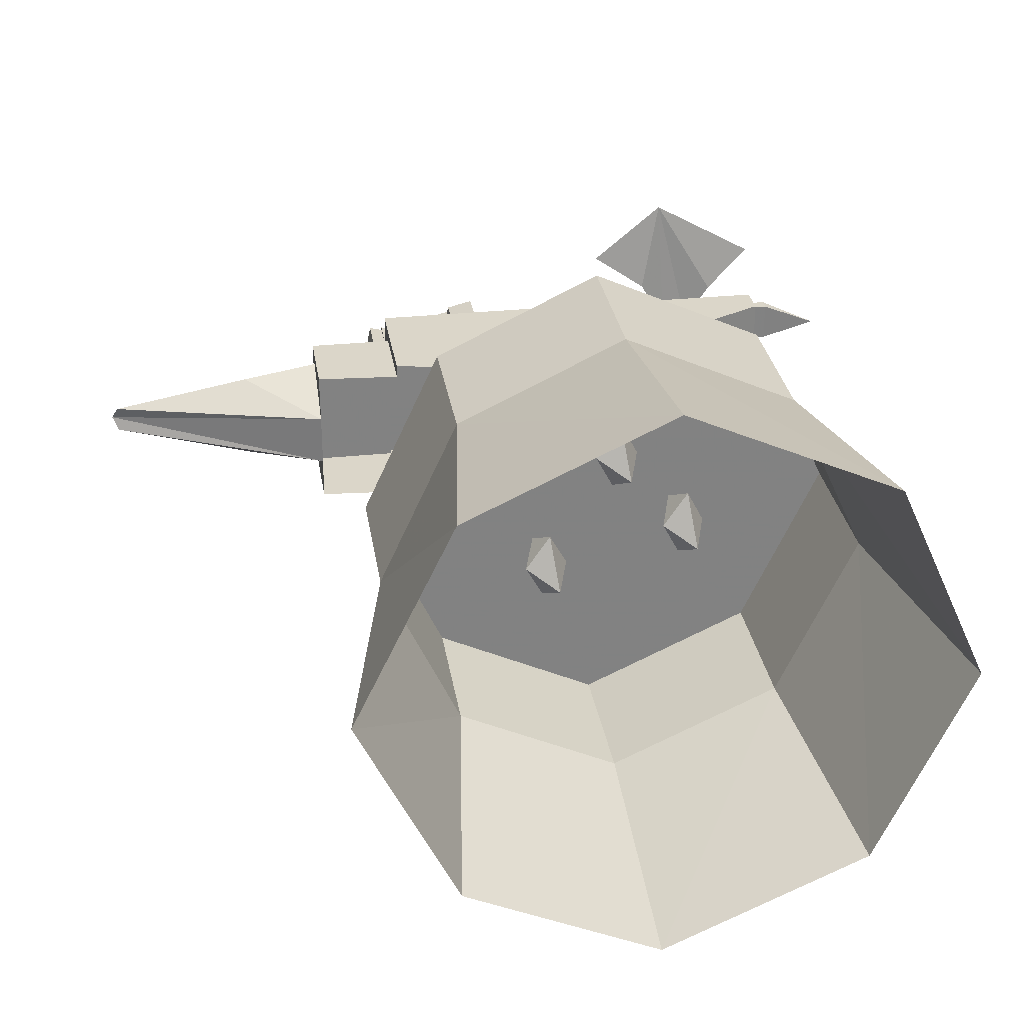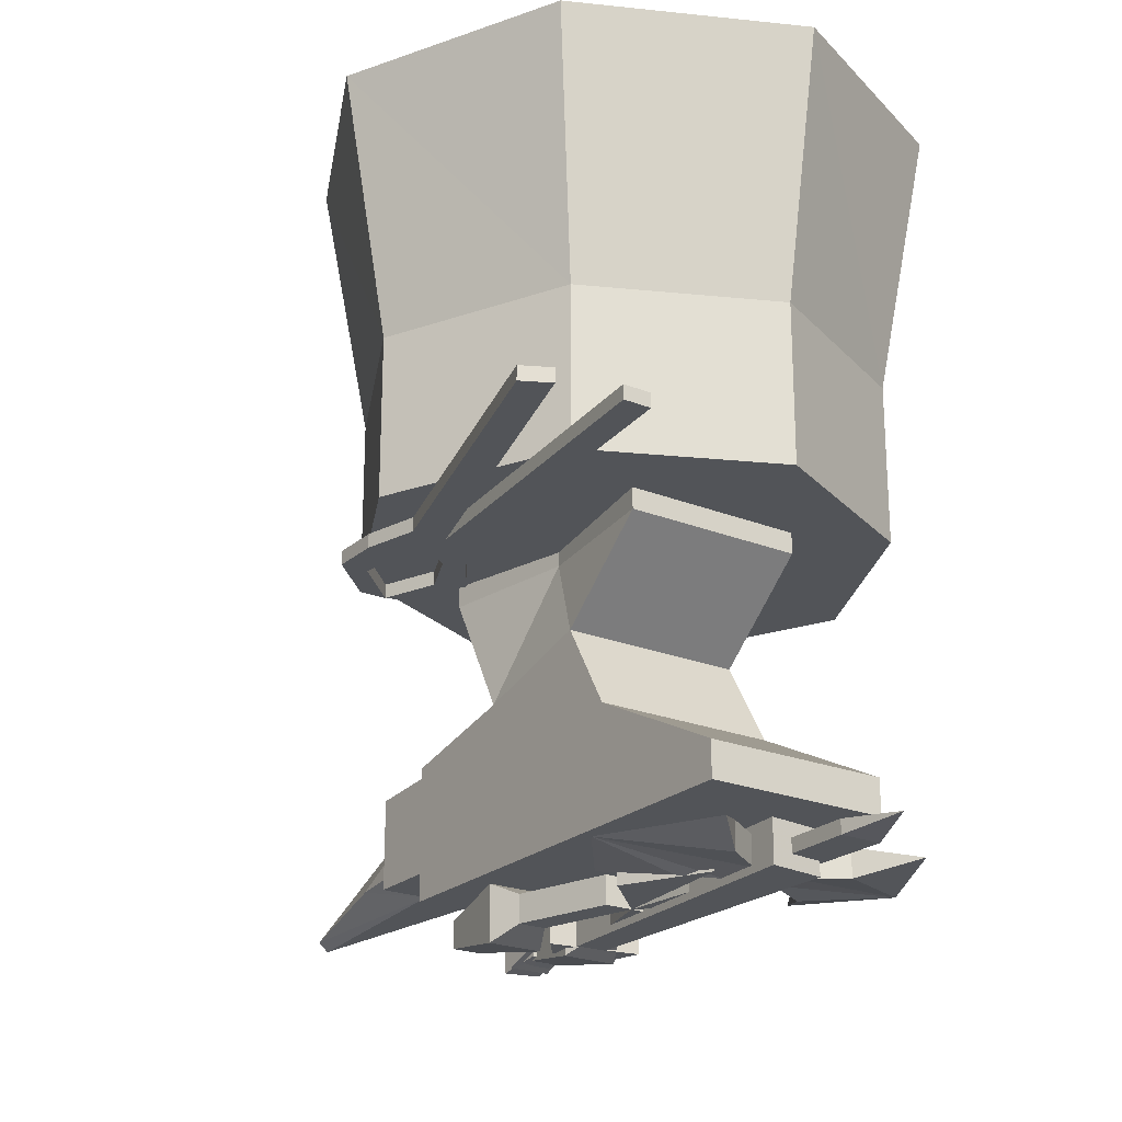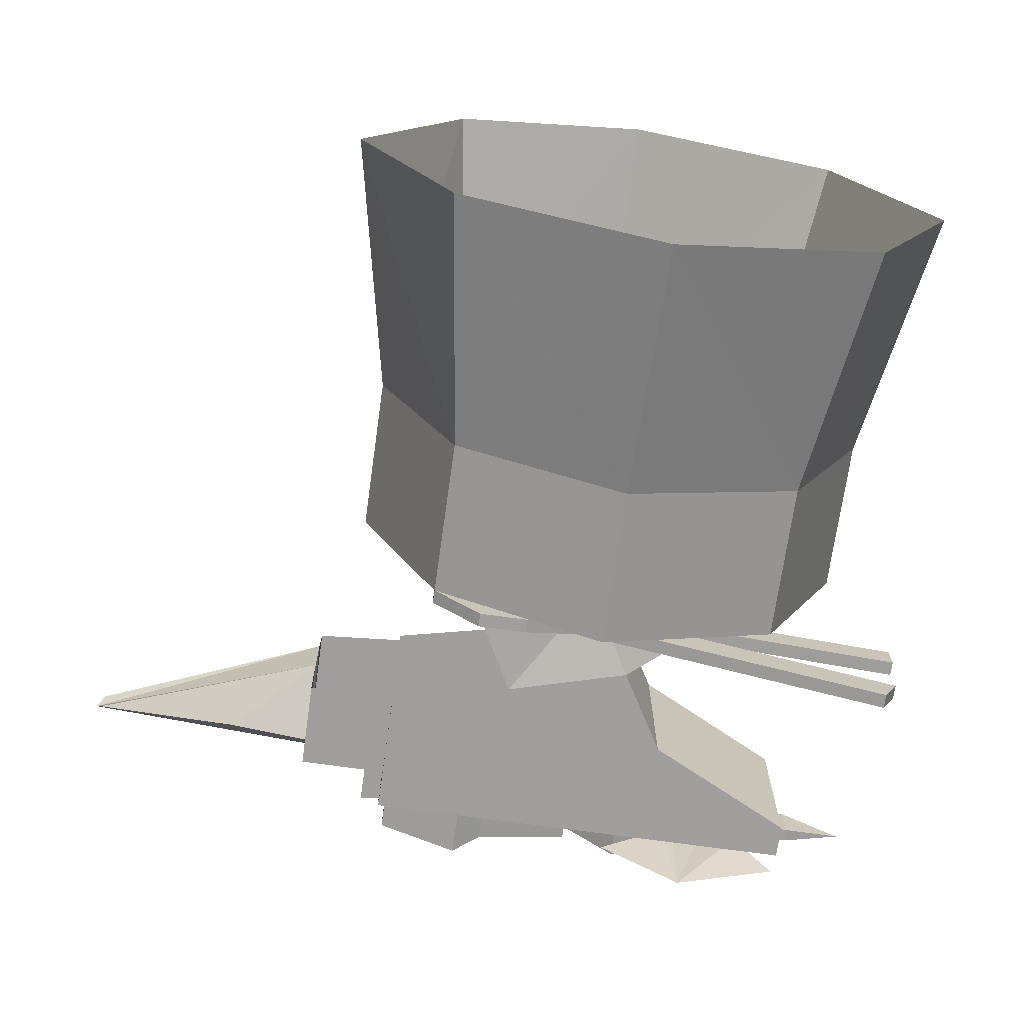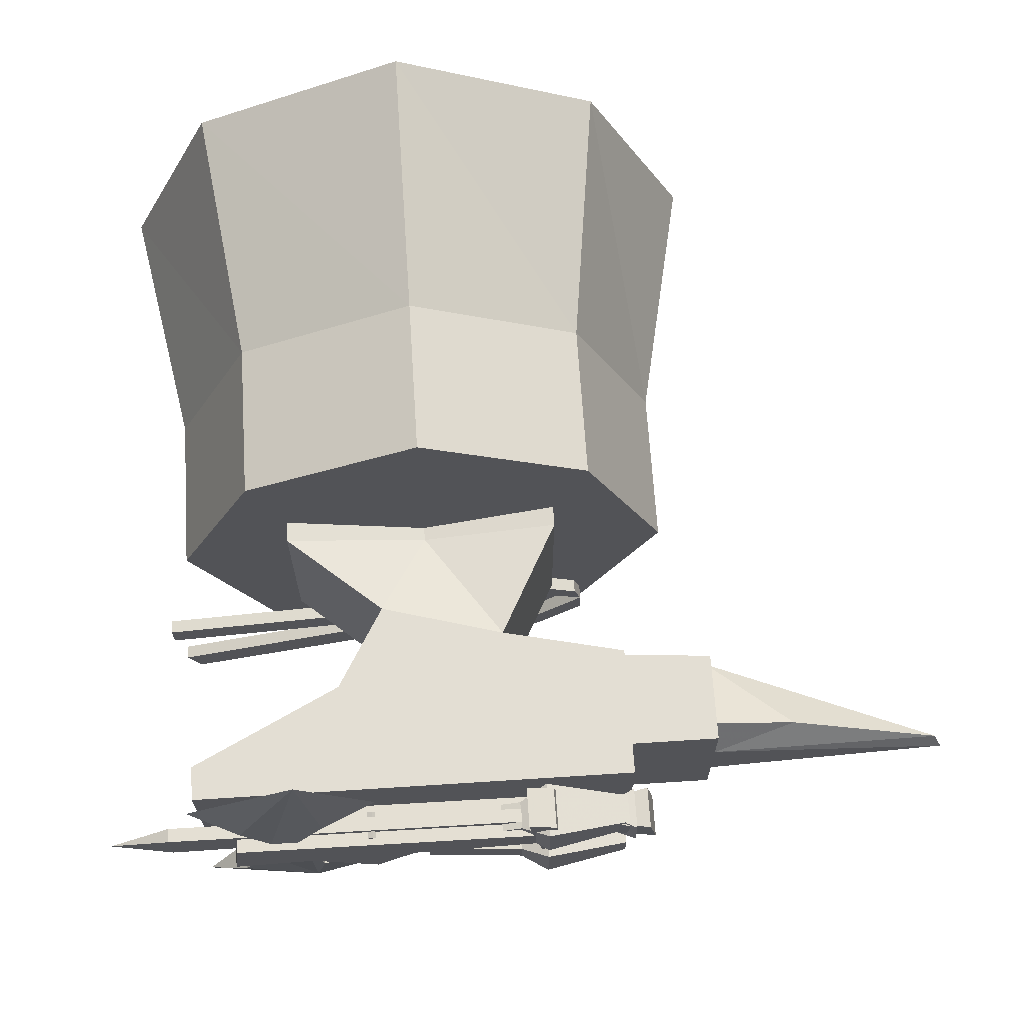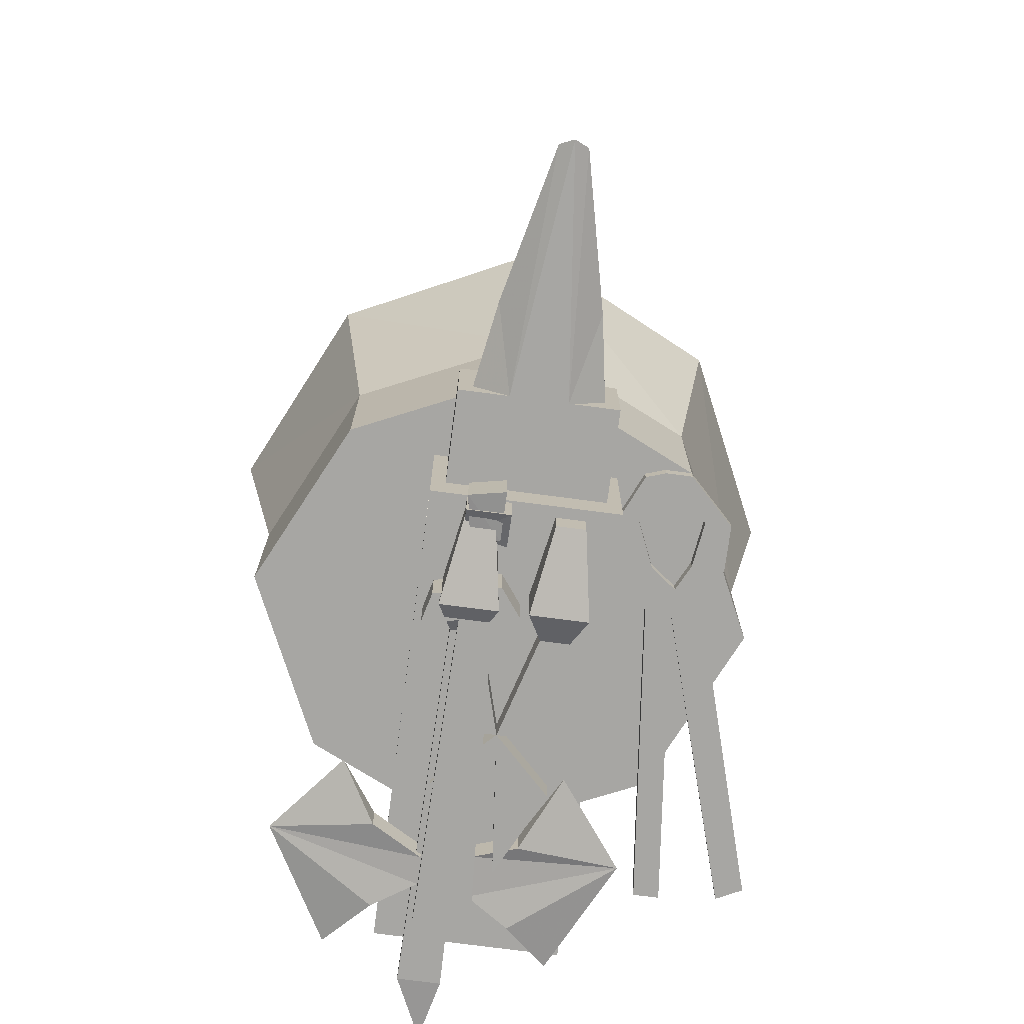
<metadata>
{"format":"obj","ext":"obj","renderer":"f3d","projection":"perspective","resolution":1024,"background":"white","views":[{"elev":29.8,"azim":171.2,"up":"+Z"},{"elev":-22.8,"azim":-124.5,"up":"+Y"},{"elev":-70.9,"azim":172.0,"up":"+Z"},{"elev":67.2,"azim":-3.7,"up":"+Z"},{"elev":-74.2,"azim":82.5,"up":"+Y"}]}
</metadata>
<code>
v 0.3281 -0.7734 -0.2344
v 0.2266 -0.7734 -0.2344
v 0.2266 -0.6641 -0.2344
v 0.3281 -0.6719 -0.2344
v 0.3281 -0.6641 -0.1797
v 0.3281 -0.75 -0.2188
v 0.3281 -0.7734 -0.1797
v 0.3281 -0.7734 -0.1172
v 0.2266 -0.7734 -0.0625
v 0.2266 -0.8125 -0.04688
v 0.2266 -0.8125 -0.25
v 0.2266 -0.7734 -0.25
v 0.2266 -0.6641 -0.25
v 0.08594 -0.6328 -0.25
v -0.1094 -0.6875 -0.25
v -0.05469 -0.5938 -0.25
v 0 -0.5 -0.2266
v 0.1562 -0.5 -0.25
v 0.08594 -0.6328 -0.04688
v 0.1562 -0.5 -0.04688
v 0 -0.5 -0.07031
v -0.05469 -0.5938 -0.04688
v -0.1094 -0.6875 -0.04688
v 0.2266 -0.7734 -0.04688
v 0.2266 -0.6641 -0.04688
v 0.2266 -0.6641 -0.0625
v 0.3281 -0.6719 -0.0625
v 0.3281 -0.7734 -0.0625
v 0.3281 -0.75 -0.07812
v 0.3281 -0.6641 -0.1172
v 0.4219 -0.75 -0.09375
v 0.5938 -0.7656 -0.1328
v 0.6016 -0.7734 -0.1484
v 0.3281 -0.6641 -0.1484
v 0.5938 -0.7656 -0.1641
v 0.4219 -0.75 -0.2031
v -0.2812 -0.8125 -0.25
v -0.2812 -0.7734 -0.25
v -0.1641 -0.5 -0.04688
v -0.1641 -0.5 -0.25
v 0 -0.4844 -0.2266
v 0.1562 -0.4766 -0.25
v 0.1562 -0.4766 -0.04688
v 0 -0.4844 -0.07031
v -0.2812 -0.8125 -0.04688
v -0.2812 -0.7734 -0.04688
v -0.1641 -0.4766 -0.04688
v -0.1641 -0.4766 -0.25
v 0.2344 -0.4766 -0.1484
v 0.1562 -0.4766 0.007812
v 0 -0.4766 0.09375
v -0.1641 -0.4766 0.007812
v -0.2422 -0.4766 -0.1484
v -0.1641 -0.4766 -0.3047
v 0 -0.4766 -0.3906
v 0.1562 -0.4766 -0.3047
v 0.1953 -0.4766 -0.3516
v 0.2891 -0.4766 -0.1484
v 0.1953 -0.4766 0.05469
v 0 -0.4766 0.1484
v -0.2031 -0.4766 0.05469
v -0.2969 -0.4766 -0.1484
v -0.2031 -0.4766 -0.3516
v 0 -0.4766 -0.4453
v 0.1953 -0.2969 -0.3516
v 0.2891 -0.2969 -0.1484
v 0.1953 -0.2969 0.05469
v 0 -0.2969 0.1484
v -0.2031 -0.2969 0.05469
v -0.2969 -0.2969 -0.1484
v -0.2031 -0.2969 -0.3516
v 0 -0.2969 -0.4453
v 0.2344 0 -0.3906
v 0.3516 0 -0.1484
v 0.2344 0 0.09375
v 0 0 0.2031
v -0.2422 0 0.09375
v -0.3516 0 -0.1484
v -0.2422 0 -0.3906
v 0 0 -0.5
v 0.02344 -0.4922 -0.3203
v 0.05469 -0.4922 -0.3516
v 0.07812 -0.4922 -0.3203
v 0.07031 -0.4922 -0.2969
v 0.02344 -0.4766 -0.3203
v -0.3438 -0.4766 -0.3594
v -0.3438 -0.4922 -0.3594
v 0.02344 -0.4922 -0.3516
v 0.02344 -0.4922 -0.3906
v 0.08594 -0.4922 -0.4062
v 0.08594 -0.4922 -0.3672
v 0.05469 -0.4766 -0.3516
v 0.07812 -0.4766 -0.3203
v 0.1328 -0.4766 -0.2969
v 0.1328 -0.4922 -0.2969
v 0.1172 -0.4922 -0.2656
v 0.07031 -0.4766 -0.2969
v 0.02344 -0.4766 -0.3516
v -0.3438 -0.4766 -0.3906
v -0.3438 -0.4922 -0.3906
v -0.3359 -0.4766 -0.4609
v -0.3359 -0.4922 -0.4609
v -0.3203 -0.4922 -0.4922
v 0.02344 -0.4766 -0.3906
v 0.08594 -0.4766 -0.4062
v 0.1406 -0.4766 -0.4062
v 0.1406 -0.4922 -0.4062
v 0.1406 -0.4922 -0.375
v 0.08594 -0.4766 -0.3672
v -0.3203 -0.4766 -0.4922
v 0.1172 -0.4766 -0.2656
v 0.1875 -0.4766 -0.2969
v 0.1953 -0.4766 -0.3203
v 0.1953 -0.4922 -0.3203
v 0.1875 -0.4922 -0.2969
v 0.1406 -0.4766 -0.375
v 0.1953 -0.4922 -0.3516
v -0.01562 -0.8594 -0.1484
v -0.07812 -0.8594 -0.2109
v -0.07812 -0.8281 -0.2109
v -0.01562 -0.8281 -0.1484
v -0.07812 -0.8594 -0.08594
v -0.1719 -0.8594 -0.1328
v -0.1719 -0.8281 -0.1641
v -0.1719 -0.8594 -0.1641
v -0.07812 -0.8281 -0.08594
v -0.1719 -0.8281 -0.1328
v -0.01562 -0.8281 -0.1797
v 0.09375 -0.8281 -0.2109
v 0.09375 -0.8594 -0.2109
v -0.01562 -0.8594 -0.1797
v 0.09375 -0.8281 -0.1797
v 0.125 -0.8125 -0.1641
v 0.125 -0.8125 -0.2266
v 0.125 -0.875 -0.2266
v 0.125 -0.875 -0.1641
v 0.09375 -0.8594 -0.1797
v -0.01562 -0.8594 -0.1172
v 0.09375 -0.8594 -0.08594
v 0.09375 -0.8281 -0.08594
v -0.01562 -0.8281 -0.1172
v 0.09375 -0.8594 -0.1172
v 0.125 -0.875 -0.07031
v 0.125 -0.8125 -0.07031
v 0.09375 -0.8281 -0.1172
v 0.125 -0.8125 -0.1328
v 0.125 -0.875 -0.1328
v 0.2188 -0.8594 -0.1172
v 0.2188 -0.8594 -0.08594
v 0.2188 -0.8281 -0.08594
v 0.2188 -0.8281 -0.2109
v 0.2188 -0.8594 -0.2109
v 0.2188 -0.8594 -0.1797
v 0.2188 -0.8281 -0.1797
v 0.2188 -0.8281 -0.1172
v 0.1406 -0.8672 -0.09375
v -0.2344 -0.8672 -0.08594
v -0.2422 -0.8672 -0.1484
v 0.1484 -0.8672 -0.125
v 0.1484 -0.8203 -0.125
v -0.2422 -0.8203 -0.1484
v -0.2344 -0.8203 -0.08594
v 0.1406 -0.8203 -0.09375
v 0.1953 -0.8594 -0.125
v 0.25 -0.8672 -0.125
v 0.2422 -0.8672 -0.08594
v 0.1953 -0.8594 -0.09375
v 0.1953 -0.8281 -0.09375
v 0.2422 -0.8203 -0.08594
v 0.25 -0.8203 -0.125
v 0.1953 -0.8281 -0.125
v -0.1562 -0.8438 -0.2969
v -0.2812 -0.8438 -0.2344
v -0.2344 -0.8281 -0.1875
v -0.2031 -0.8281 -0.1406
v -0.1562 -0.8281 -0.1406
v -0.1406 -0.8281 -0.1875
v -0.0625 -0.8438 -0.2266
v -0.1406 -0.8594 -0.1875
v -0.1562 -0.8594 -0.1406
v -0.2031 -0.8594 -0.1406
v -0.2344 -0.8594 -0.1875
v -0.2266 -0.8281 -0.03906
v -0.2812 -0.8438 0.007812
v -0.1562 -0.8438 0.07812
v -0.1953 -0.8281 -0.08594
v -0.2266 -0.8594 -0.03906
v -0.1953 -0.8594 -0.08594
v -0.1641 -0.8594 -0.08594
v -0.1328 -0.8594 -0.03125
v -0.07031 -0.8438 0.007812
v -0.1328 -0.8281 -0.03125
v -0.1641 -0.8281 -0.08594
v 0.1953 -0.8359 -0.08594
v 0.1875 -0.8359 -0.1328
v 0.1875 -0.8516 -0.1328
v 0.1953 -0.8516 -0.08594
v 0.2266 -0.8203 -0.08594
v 0.2266 -0.8203 -0.1328
v 0.2266 -0.8672 -0.1328
v 0.2266 -0.8672 -0.08594
v 0.1016 -0.8672 -0.05469
v 0.1328 -0.8672 -0.0625
v 0.1328 -0.8203 -0.0625
v 0.1016 -0.8203 -0.05469
v 0.1172 -0.8672 -0.1562
v 0.1484 -0.8672 -0.1328
v 0.1484 -0.8203 -0.1328
v 0.1172 -0.8203 -0.1562
v 0.1172 -0.8359 -0.1172
v 0.1094 -0.8359 -0.08594
v 0.1094 -0.8516 -0.08594
v 0.1172 -0.8516 -0.1172
v -0.3125 -0.8359 -0.125
v -0.3125 -0.8359 -0.07812
v -0.3125 -0.8516 -0.07812
v -0.3125 -0.8516 -0.125
v -0.3828 -0.8438 -0.1094
v -0.007812 -0.3906 -0.09375
v -0.03906 -0.3984 -0.05469
v -0.02344 -0.3516 -0.07031
v 0.01562 -0.375 -0.04688
v 0 -0.4219 -0.03125
v -0.01562 -0.3828 -0.007812
v -0.09375 -0.3906 -0.1953
v -0.125 -0.3984 -0.1562
v -0.1094 -0.3516 -0.1719
v -0.07031 -0.375 -0.1484
v -0.08594 -0.4219 -0.1328
v -0.1016 -0.3828 -0.1094
v 0.07812 -0.3906 -0.2422
v 0.04688 -0.3984 -0.2031
v 0.0625 -0.3516 -0.2188
v 0.1016 -0.375 -0.1953
v 0.08594 -0.4219 -0.1797
v 0.07031 -0.3828 -0.1562
f 1 2 3
f 1 3 4
f 1 4 5
f 1 5 6
f 1 6 7
f 2 9 10
f 2 10 11
f 2 11 12
f 2 12 3
f 3 12 13
f 13 12 14
f 14 12 15
f 14 15 16
f 14 16 17
f 14 17 18
f 14 18 19
f 19 18 20
f 19 20 21
f 19 21 22
f 19 22 23
f 19 23 24
f 19 24 25
f 25 24 9
f 25 9 26
f 26 9 27
f 27 9 28
f 27 28 29
f 27 29 30
f 30 29 31
f 30 31 32
f 30 32 33
f 30 33 34
f 34 33 5
f 5 33 35
f 5 35 36
f 5 36 6
f 8 29 28
f 12 38 15
f 15 38 23
f 15 23 22
f 15 22 16
f 16 22 39
f 16 39 40
f 16 40 17
f 21 39 22
f 38 46 23
f 23 46 24
f 9 24 10
f 81 82 83
f 81 83 84
f 81 84 85
f 81 85 86
f 81 86 87
f 81 87 88
f 82 89 90
f 82 90 91
f 82 91 92
f 82 92 93
f 82 93 83
f 83 93 94
f 83 94 95
f 83 95 84
f 84 95 96
f 84 96 97
f 84 97 85
f 85 97 92
f 85 98 99
f 85 99 86
f 86 99 100
f 86 100 87
f 87 100 88
f 88 100 98
f 88 98 101
f 88 101 102
f 88 102 89
f 89 102 103
f 89 103 104
f 89 104 105
f 89 105 90
f 90 105 106
f 90 106 107
f 90 107 91
f 91 107 108
f 91 108 109
f 91 109 92
f 92 109 104
f 98 104 110
f 98 110 101
f 101 110 103
f 101 103 102
f 92 97 93
f 93 97 111
f 93 111 94
f 94 111 112
f 94 112 113
f 94 113 95
f 95 113 114
f 95 114 96
f 96 114 115
f 96 115 111
f 96 111 97
f 98 100 99
f 111 115 112
f 112 115 113
f 113 115 114
f 113 114 57
f 113 57 106
f 113 106 116
f 113 116 114
f 114 116 108
f 114 108 117
f 114 117 57
f 57 117 107
f 57 107 106
f 104 109 105
f 105 109 116
f 105 116 106
f 104 103 110
f 109 108 116
f 108 107 117
f 1 7 2
f 2 7 8
f 2 8 9
f 6 36 7
f 7 36 35
f 7 35 33
f 7 33 8
f 8 33 32
f 8 32 31
f 8 31 29
f 8 28 9
f 11 37 38
f 11 38 12
f 45 10 24
f 45 24 46
f 45 46 37
f 45 37 10
f 10 37 11
f 37 46 38
f 81 88 82
f 82 88 89
f 85 92 98
f 92 104 98
f 17 40 41
f 17 41 18
f 18 41 42
f 18 42 20
f 20 42 43
f 20 43 44
f 20 44 21
f 21 44 39
f 40 39 47
f 40 47 48
f 40 48 41
f 39 44 47
f 49 50 51
f 49 51 52
f 49 52 53
f 49 53 54
f 49 54 55
f 49 55 56
f 49 56 57
f 49 57 58
f 49 58 50
f 50 58 59
f 50 59 51
f 51 59 60
f 51 60 52
f 52 60 61
f 52 61 53
f 53 61 62
f 53 62 54
f 54 62 63
f 54 63 55
f 55 63 64
f 55 64 56
f 56 64 57
f 57 64 65
f 57 65 66
f 57 66 58
f 58 66 67
f 58 67 59
f 59 67 68
f 59 68 60
f 60 68 69
f 60 69 61
f 61 69 70
f 61 70 62
f 62 70 71
f 62 71 63
f 63 71 72
f 63 72 64
f 64 72 65
f 65 72 73
f 65 73 74
f 65 74 66
f 66 74 75
f 66 75 67
f 67 75 76
f 67 76 68
f 68 76 77
f 68 77 69
f 69 77 78
f 69 78 70
f 70 78 79
f 70 79 71
f 71 79 80
f 71 80 72
f 72 80 73
f 118 119 120
f 118 120 121
f 118 121 122
f 118 122 123
f 118 123 121
f 118 121 124
f 118 124 125
f 118 125 119
f 119 125 124
f 119 124 120
f 120 124 121
f 126 127 123
f 126 123 122
f 126 122 121
f 126 121 127
f 127 121 123
f 128 129 130
f 128 130 131
f 128 131 121
f 128 121 129
f 129 121 132
f 129 132 133
f 129 133 134
f 129 134 130
f 130 134 135
f 130 135 136
f 130 136 137
f 130 137 131
f 131 137 118
f 131 118 121
f 121 118 132
f 132 118 137
f 132 137 133
f 132 133 134
f 132 134 129
f 138 139 140
f 138 140 141
f 138 141 118
f 138 118 139
f 139 118 142
f 139 142 143
f 139 143 144
f 139 144 140
f 140 144 145
f 140 145 141
f 141 145 121
f 141 121 118
f 118 121 142
f 142 121 145
f 142 145 146
f 142 146 147
f 142 147 143
f 143 147 148
f 143 148 149
f 143 149 144
f 144 149 150
f 144 150 146
f 144 146 145
f 135 134 151
f 135 151 152
f 135 152 136
f 136 152 153
f 136 153 133
f 136 133 137
f 133 153 154
f 133 154 134
f 134 154 151
f 151 154 152
f 152 154 153
f 147 146 155
f 147 155 148
f 148 155 150
f 148 150 149
f 150 155 146
f 146 145 140
f 146 140 144
f 156 157 158
f 156 158 159
f 159 158 160
f 160 158 161
f 160 161 162
f 160 162 163
f 163 162 157
f 163 157 156
f 159 156 163
f 159 163 160
f 158 157 162
f 158 162 161
f 164 165 166
f 164 166 167
f 167 166 168
f 168 166 169
f 168 169 170
f 168 170 171
f 171 170 165
f 171 165 164
f 167 164 171
f 167 171 168
f 166 165 170
f 166 170 169
f 172 173 174
f 172 174 175
f 172 175 176
f 172 176 177
f 172 177 178
f 172 178 179
f 172 179 180
f 172 180 181
f 172 181 182
f 172 182 173
f 173 182 174
f 174 182 175
f 175 182 181
f 179 177 176
f 179 176 180
f 178 177 179
f 183 184 185
f 183 185 186
f 183 186 187
f 183 187 184
f 184 187 185
f 185 187 188
f 185 188 189
f 185 189 190
f 185 190 191
f 185 191 192
f 185 192 193
f 185 193 186
f 187 186 188
f 189 193 192
f 189 192 190
f 190 192 191
f 194 195 196
f 194 196 197
f 194 197 198
f 194 198 195
f 195 198 199
f 195 199 200
f 195 200 196
f 196 200 197
f 197 200 201
f 197 201 198
f 198 201 199
f 199 201 200
f 202 203 204
f 202 204 205
f 202 205 206
f 202 206 203
f 203 206 207
f 203 207 208
f 203 208 204
f 204 208 205
f 205 208 209
f 205 209 206
f 206 209 207
f 207 209 208
f 210 211 212
f 210 212 213
f 210 213 214
f 210 214 211
f 211 214 215
f 211 215 216
f 211 216 212
f 212 216 213
f 213 216 217
f 213 217 214
f 214 217 218
f 214 218 215
f 215 218 216
f 216 218 217
f 219 220 221
f 219 221 222
f 219 222 220
f 220 222 223
f 220 223 224
f 220 224 221
f 221 224 222
f 222 224 223
f 225 226 227
f 225 227 228
f 225 228 226
f 226 228 229
f 226 229 230
f 226 230 227
f 227 230 228
f 228 230 229
f 231 232 233
f 231 233 234
f 231 234 232
f 232 234 235
f 232 235 236
f 232 236 233
f 233 236 234
f 234 236 235

</code>
